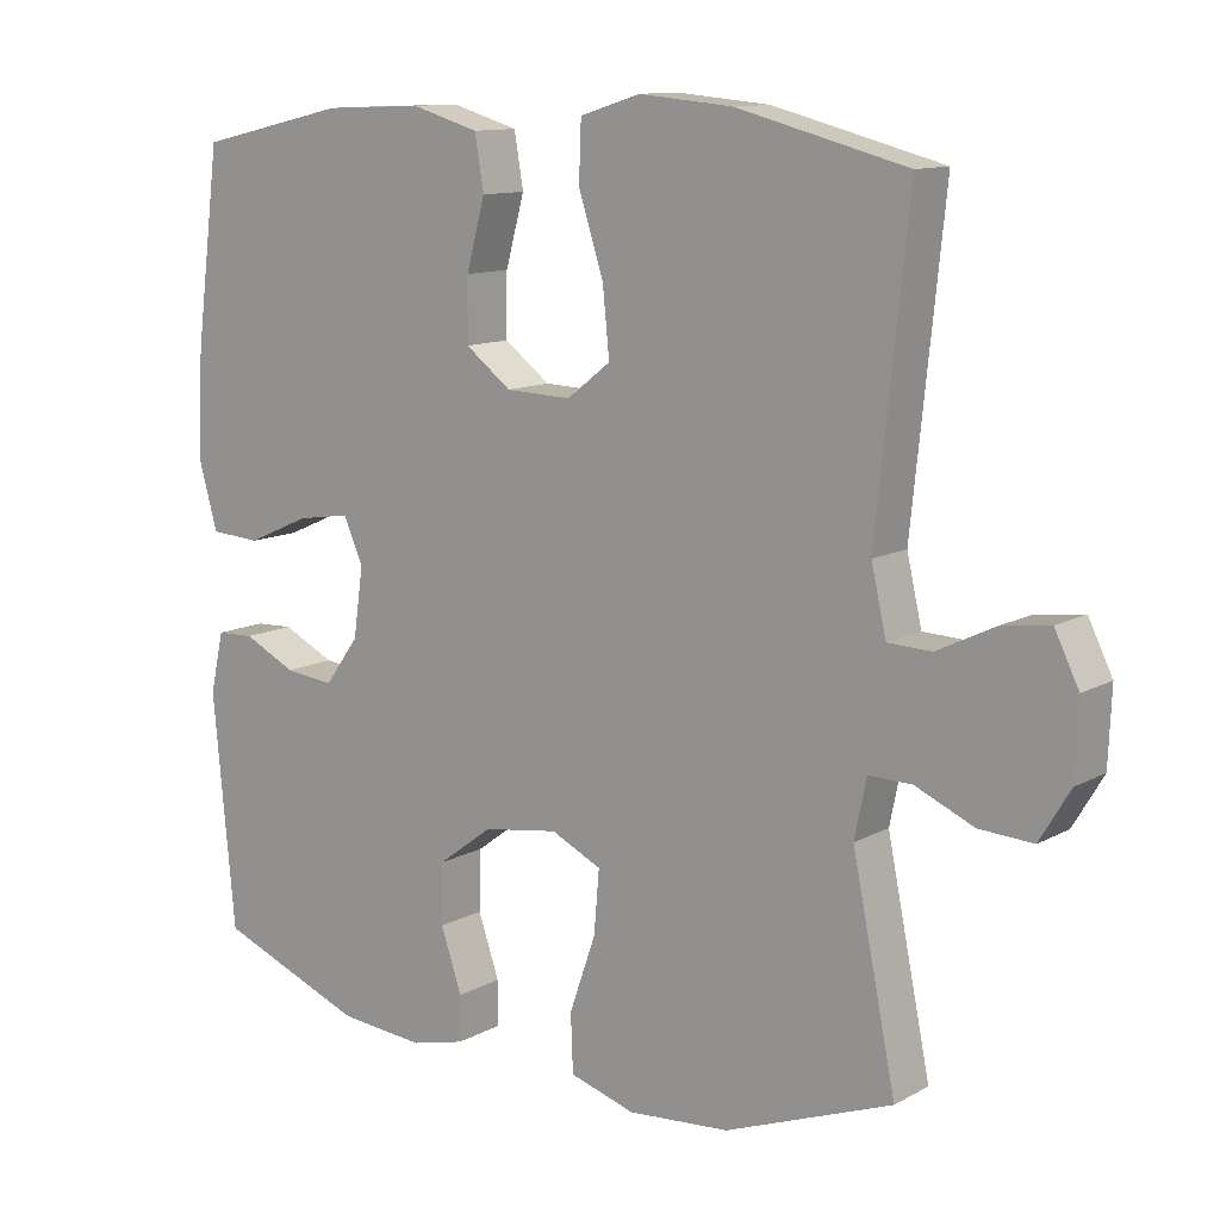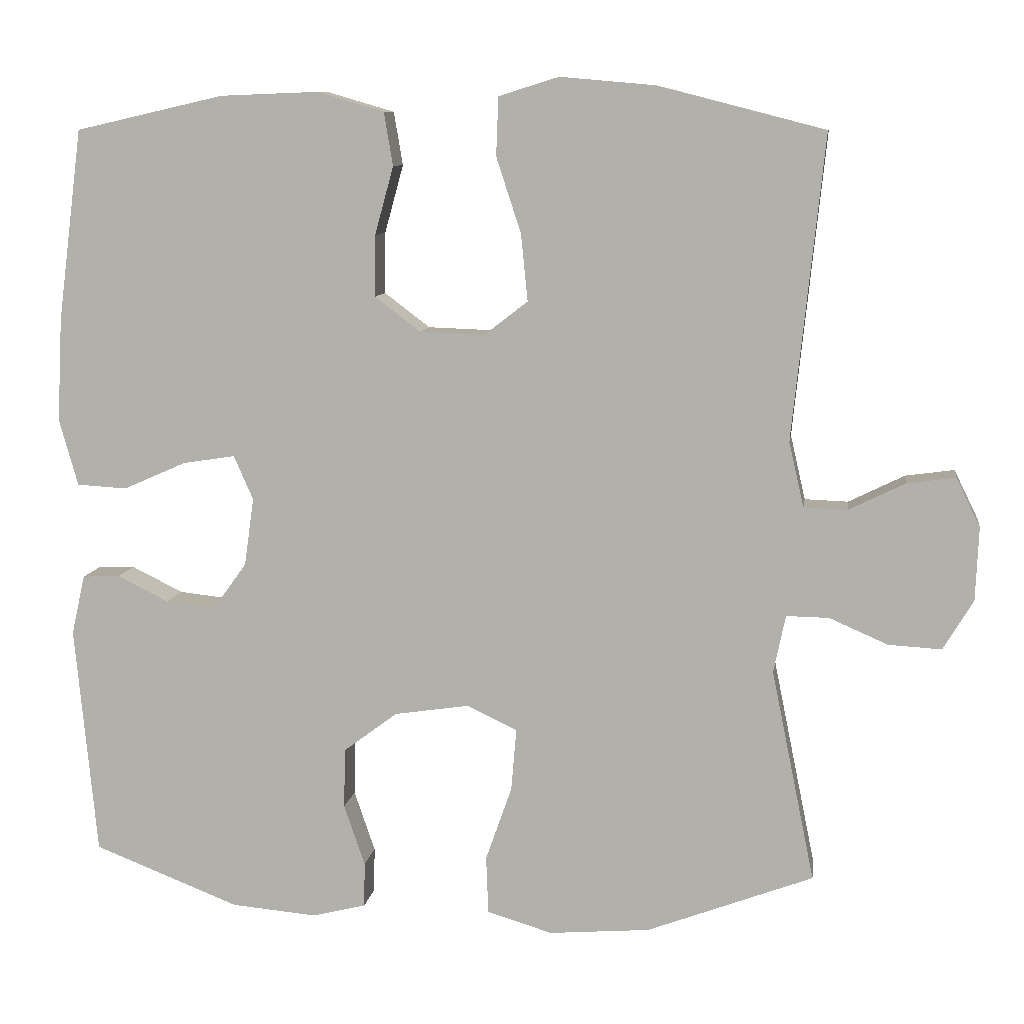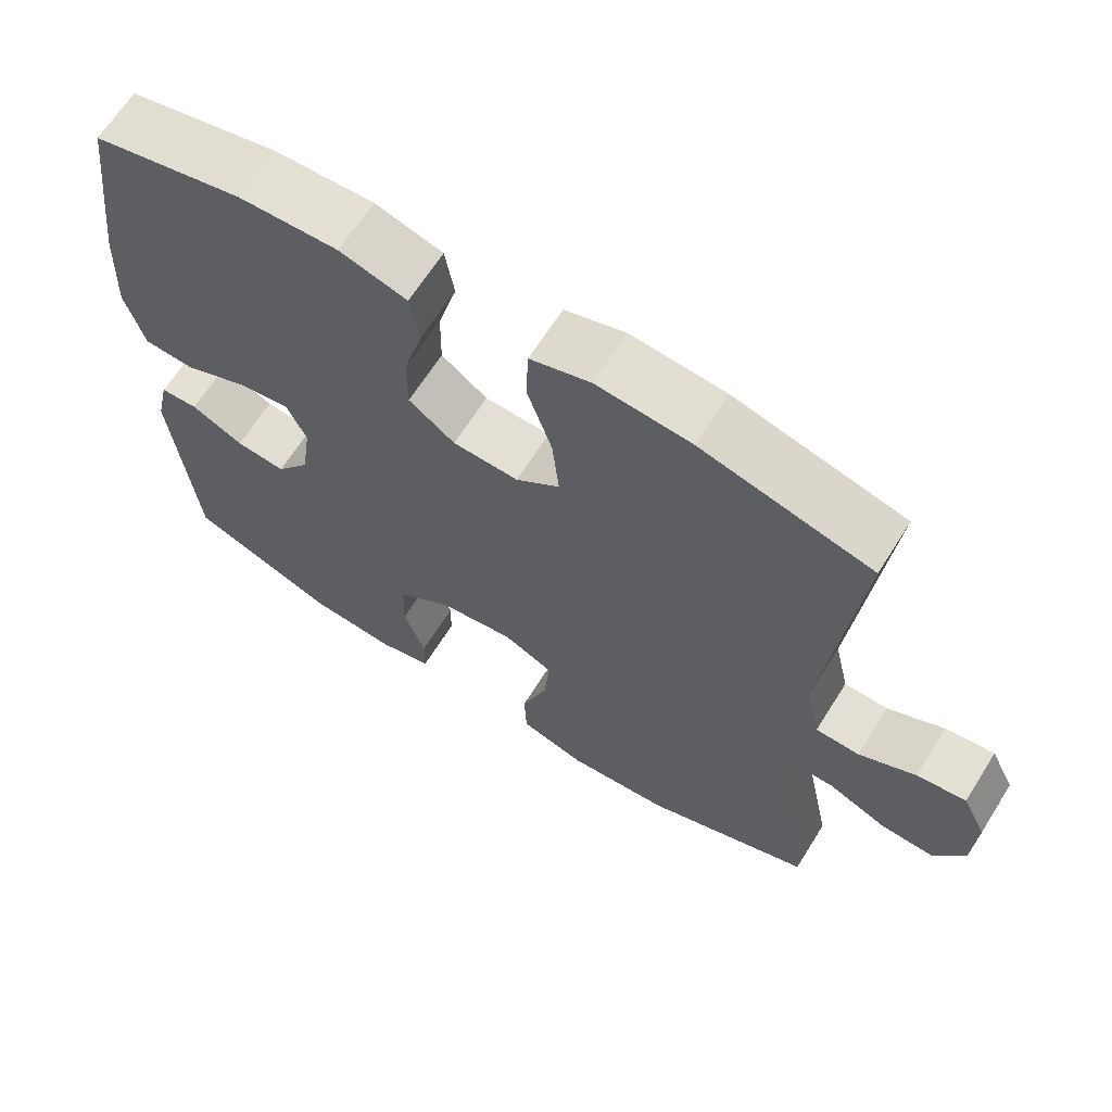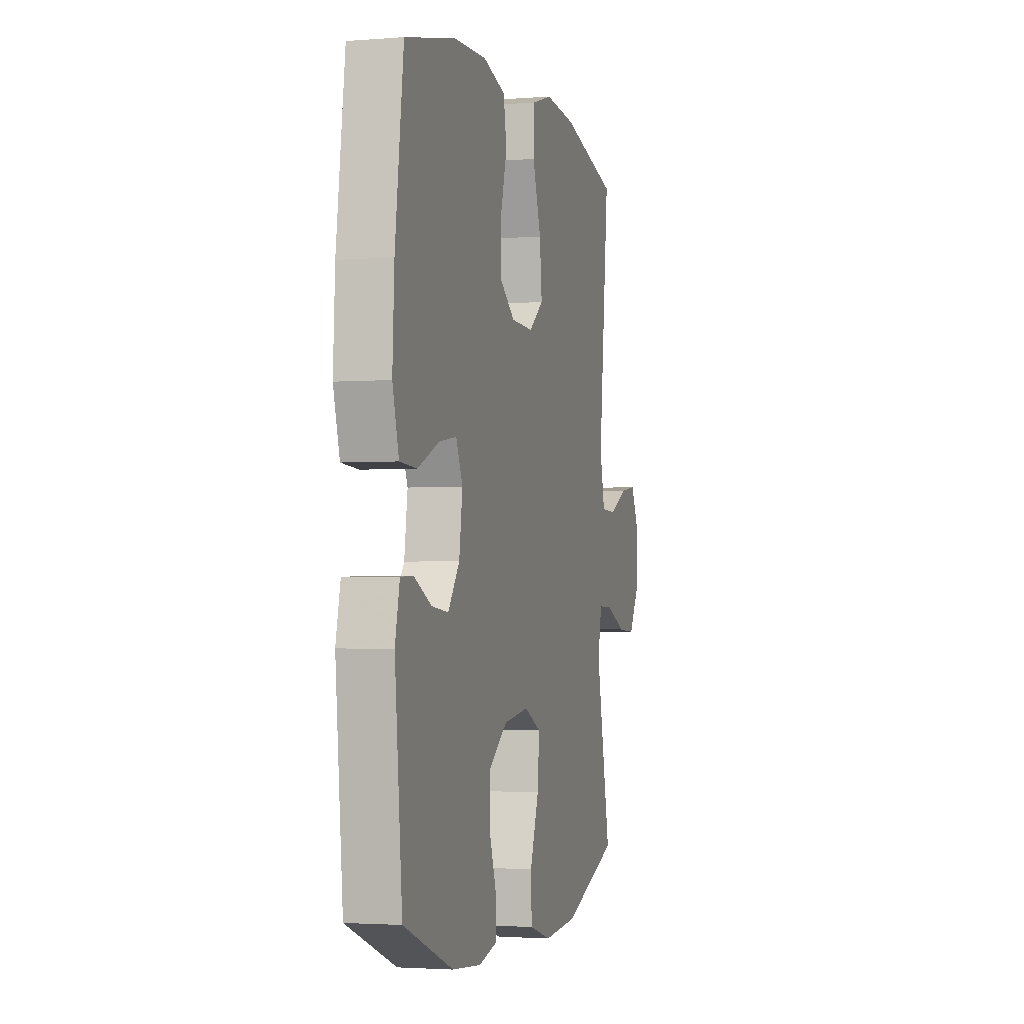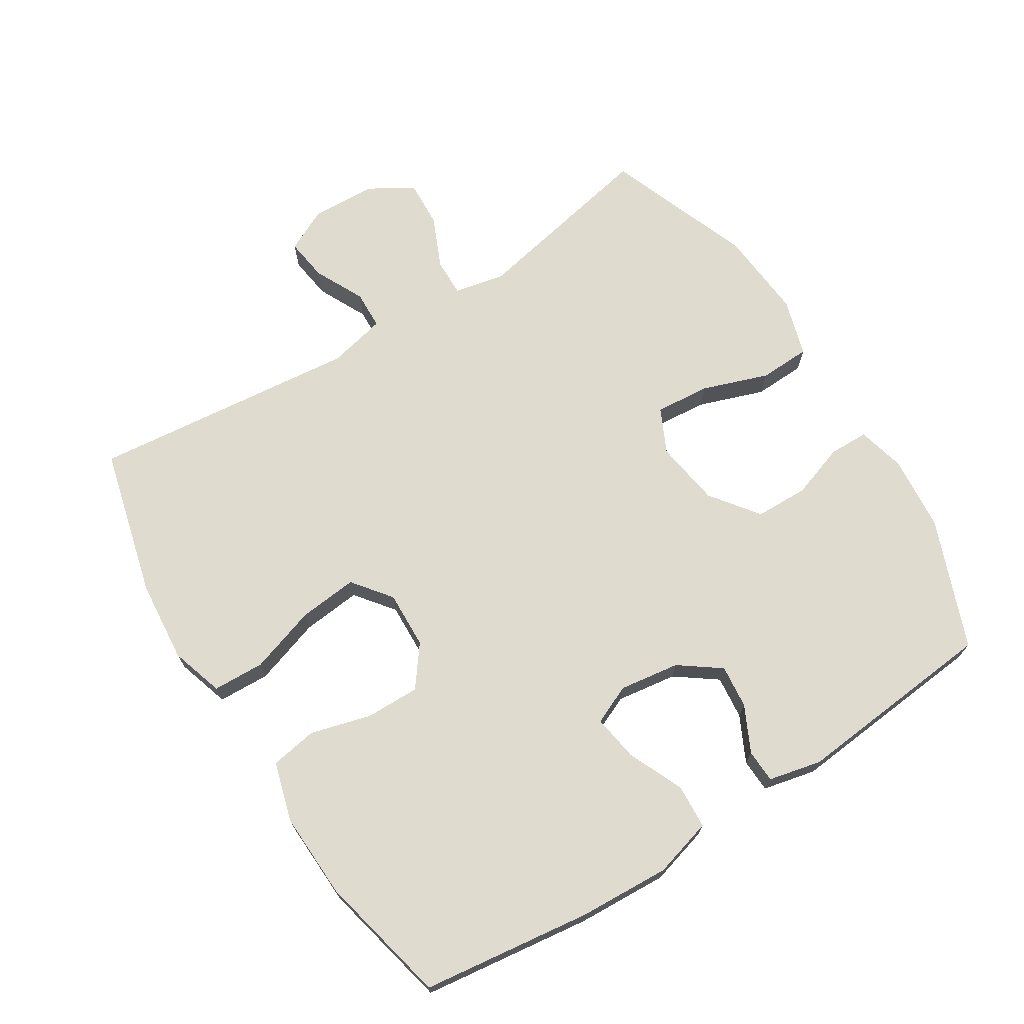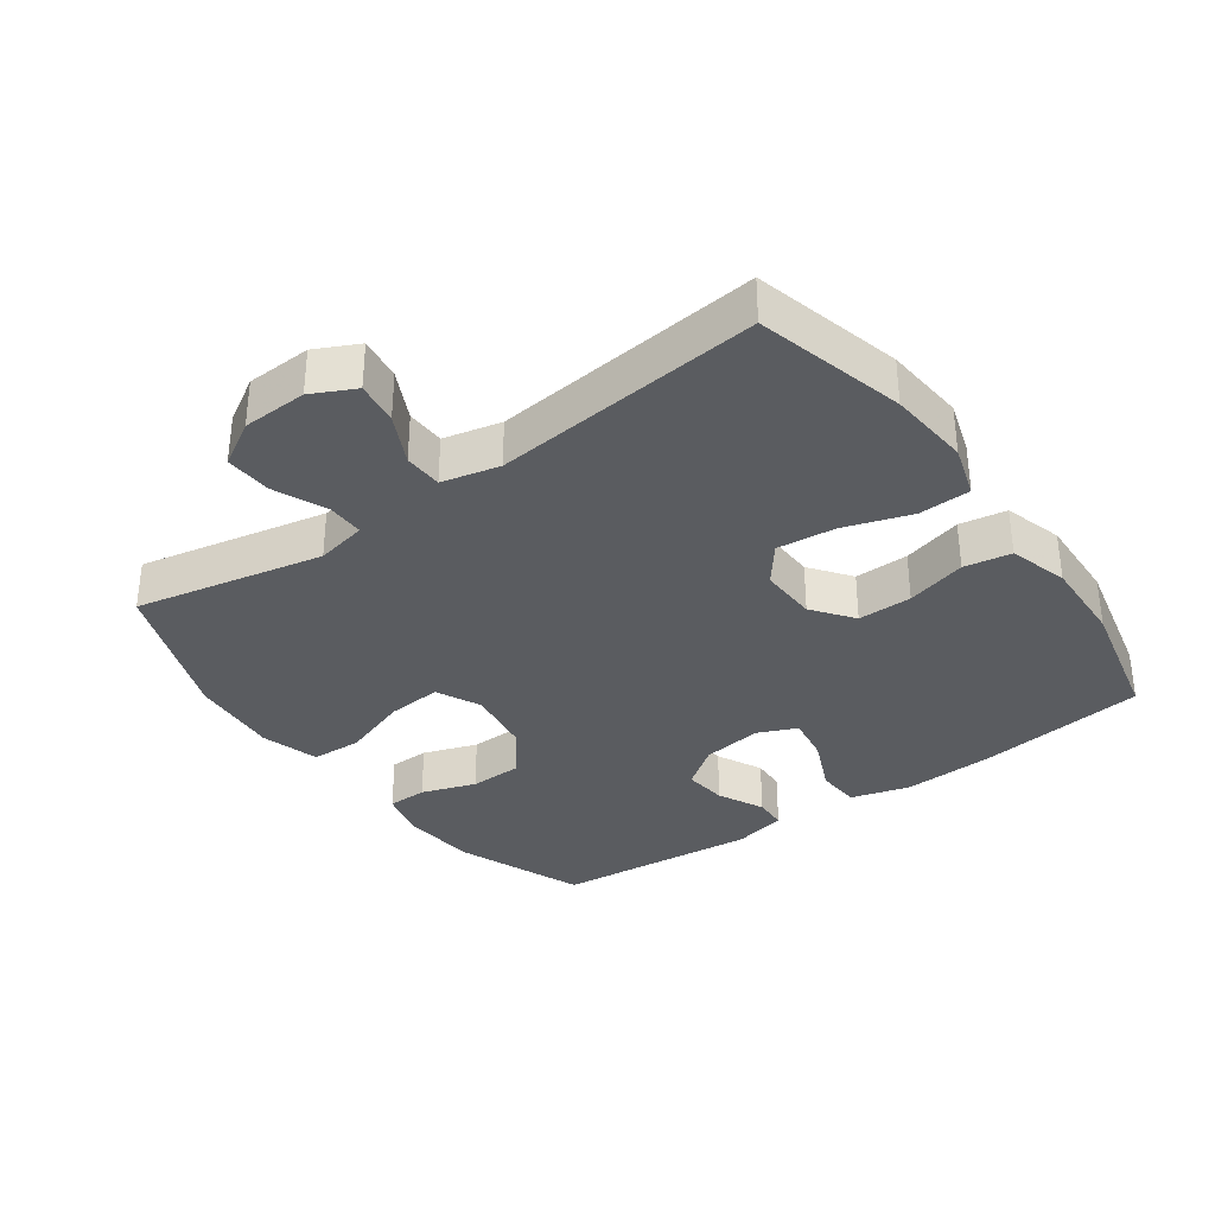
<metadata>
{"format":"obj","ext":"obj","renderer":"f3d","projection":"perspective","resolution":1024,"background":"white","views":[{"elev":11.7,"azim":-142.1,"up":"+Z"},{"elev":9.3,"azim":-171.8,"up":"+Z"},{"elev":65.7,"azim":-147.8,"up":"+Z"},{"elev":-2.6,"azim":105.5,"up":"+Z"},{"elev":70.5,"azim":57.9,"up":"+Y"},{"elev":-34.1,"azim":-54.3,"up":"+Y"}]}
</metadata>
<code>
v 0.5 0.07 -0.5
v 0.305 0.07 -0.576
v 0.191 0.07 -0.586
v 0.119 0.07 -0.568
v 0.118 0.07 -0.508
v 0.146 0.07 -0.426
v 0.144 0.07 -0.346
v 0.072 0.07 -0.292
v -0.028 0.07 -0.277
v -0.095 0.07 -0.309
v -0.088 0.07 -0.392
v -0.053 0.07 -0.492
v -0.056 0.07 -0.569
v -0.143 0.07 -0.595
v -0.278 0.07 -0.584
v -0.5 0.07 -0.5
v -0.442 0.07 -0.216
v -0.458 0.07 -0.139
v -0.515 0.07 -0.14
v -0.593 0.07 -0.174
v -0.664 0.07 -0.178
v -0.704 0.07 -0.111
v -0.708 0.07 -0.013
v -0.676 0.07 0.052
v -0.611 0.07 0.043
v -0.536 0.07 0.006
v -0.478 0.07 0.008
v -0.458 0.07 0.095
v -0.5 0.07 0.5
v -0.275 0.07 0.558
v -0.151 0.07 0.569
v -0.071 0.07 0.544
v -0.068 0.07 0.466
v -0.101 0.07 0.365
v -0.11 0.07 0.276
v -0.052 0.07 0.231
v 0.035 0.07 0.234
v 0.096 0.07 0.28
v 0.095 0.07 0.362
v 0.07 0.07 0.453
v 0.082 0.07 0.524
v 0.171 0.07 0.55
v 0.302 0.07 0.545
v 0.5 0.07 0.5
v 0.533 0.07 0.244
v 0.54 0.07 0.106
v 0.515 0.07 0.017
v 0.448 0.07 0.013
v 0.364 0.07 0.05
v 0.294 0.07 0.061
v 0.268 0.07 0.002
v 0.281 0.07 -0.089
v 0.326 0.07 -0.151
v 0.392 0.07 -0.144
v 0.461 0.07 -0.11
v 0.511 0.07 -0.112
v 0.529 0.07 -0.192
v 0.5 0 -0.5
v 0.305 0 -0.576
v 0.191 0 -0.586
v 0.119 0 -0.568
v 0.118 0 -0.508
v 0.146 0 -0.426
v 0.144 0 -0.346
v 0.072 0 -0.292
v -0.028 0 -0.277
v -0.095 0 -0.309
v -0.088 0 -0.392
v -0.053 0 -0.492
v -0.056 0 -0.569
v -0.143 0 -0.595
v -0.278 0 -0.584
v -0.5 0 -0.5
v -0.442 0 -0.216
v -0.458 0 -0.139
v -0.515 0 -0.14
v -0.593 0 -0.174
v -0.664 0 -0.178
v -0.704 0 -0.111
v -0.708 0 -0.013
v -0.676 0 0.052
v -0.611 0 0.043
v -0.536 0 0.006
v -0.478 0 0.008
v -0.458 0 0.095
v -0.5 0 0.5
v -0.275 0 0.558
v -0.151 0 0.569
v -0.071 0 0.544
v -0.068 0 0.466
v -0.101 0 0.365
v -0.11 0 0.276
v -0.052 0 0.231
v 0.035 0 0.234
v 0.096 0 0.28
v 0.095 0 0.362
v 0.07 0 0.453
v 0.082 0 0.524
v 0.171 0 0.55
v 0.302 0 0.545
v 0.5 0 0.5
v 0.533 0 0.244
v 0.54 0 0.106
v 0.515 0 0.017
v 0.448 0 0.013
v 0.364 0 0.05
v 0.294 0 0.061
v 0.268 0 0.002
v 0.281 0 -0.089
v 0.326 0 -0.151
v 0.392 0 -0.144
v 0.461 0 -0.11
v 0.511 0 -0.112
v 0.529 0 -0.192
f 4 5 6
f 3 4 6
f 2 3 6
f 1 2 6
f 57 1 6
f 56 57 6
f 55 56 6
f 54 55 6
f 53 54 6 7
f 52 53 7 8
f 51 52 8 9
f 50 51 9 10
f 47 48 49
f 46 47 49
f 45 46 49
f 44 45 49
f 43 44 49
f 42 43 49
f 41 42 49
f 40 41 49
f 39 40 49
f 38 39 49 50
f 37 38 50 10
f 32 33 34
f 31 32 34
f 30 31 34
f 29 30 34
f 28 29 34
f 27 28 34 35
f 24 25 26
f 23 24 26
f 22 23 26
f 21 22 26
f 20 21 26
f 19 20 26
f 18 19 26 27
f 27 35 36
f 18 27 36
f 17 18 36
f 15 16 17
f 14 15 17
f 13 14 17
f 12 13 17
f 11 12 17
f 17 36 37 10
f 10 11 17
f 63 62 61
f 63 61 60
f 63 60 59
f 63 59 58
f 63 58 114
f 63 114 113
f 63 113 112
f 63 112 111
f 64 63 111 110
f 65 64 110 109
f 66 65 109 108
f 67 66 108 107
f 106 105 104
f 106 104 103
f 106 103 102
f 106 102 101
f 106 101 100
f 106 100 99
f 106 99 98
f 106 98 97
f 106 97 96
f 107 106 96 95
f 67 107 95 94
f 91 90 89
f 91 89 88
f 91 88 87
f 91 87 86
f 91 86 85
f 92 91 85 84
f 83 82 81
f 83 81 80
f 83 80 79
f 83 79 78
f 83 78 77
f 83 77 76
f 84 83 76 75
f 93 92 84
f 93 84 75
f 93 75 74
f 74 73 72
f 74 72 71
f 74 71 70
f 74 70 69
f 74 69 68
f 67 94 93 74
f 74 68 67
f 1 58 59 2
f 2 59 60 3
f 3 60 61 4
f 4 61 62 5
f 5 62 63 6
f 6 63 64 7
f 7 64 65 8
f 8 65 66 9
f 9 66 67 10
f 10 67 68 11
f 11 68 69 12
f 12 69 70 13
f 13 70 71 14
f 14 71 72 15
f 15 72 73 16
f 16 73 74 17
f 17 74 75 18
f 18 75 76 19
f 19 76 77 20
f 20 77 78 21
f 21 78 79 22
f 22 79 80 23
f 23 80 81 24
f 24 81 82 25
f 25 82 83 26
f 26 83 84 27
f 27 84 85 28
f 28 85 86 29
f 29 86 87 30
f 30 87 88 31
f 31 88 89 32
f 32 89 90 33
f 33 90 91 34
f 34 91 92 35
f 35 92 93 36
f 36 93 94 37
f 37 94 95 38
f 38 95 96 39
f 39 96 97 40
f 40 97 98 41
f 41 98 99 42
f 42 99 100 43
f 43 100 101 44
f 44 101 102 45
f 45 102 103 46
f 46 103 104 47
f 47 104 105 48
f 48 105 106 49
f 49 106 107 50
f 50 107 108 51
f 51 108 109 52
f 52 109 110 53
f 53 110 111 54
f 54 111 112 55
f 55 112 113 56
f 56 113 114 57
f 57 114 58 1

</code>
